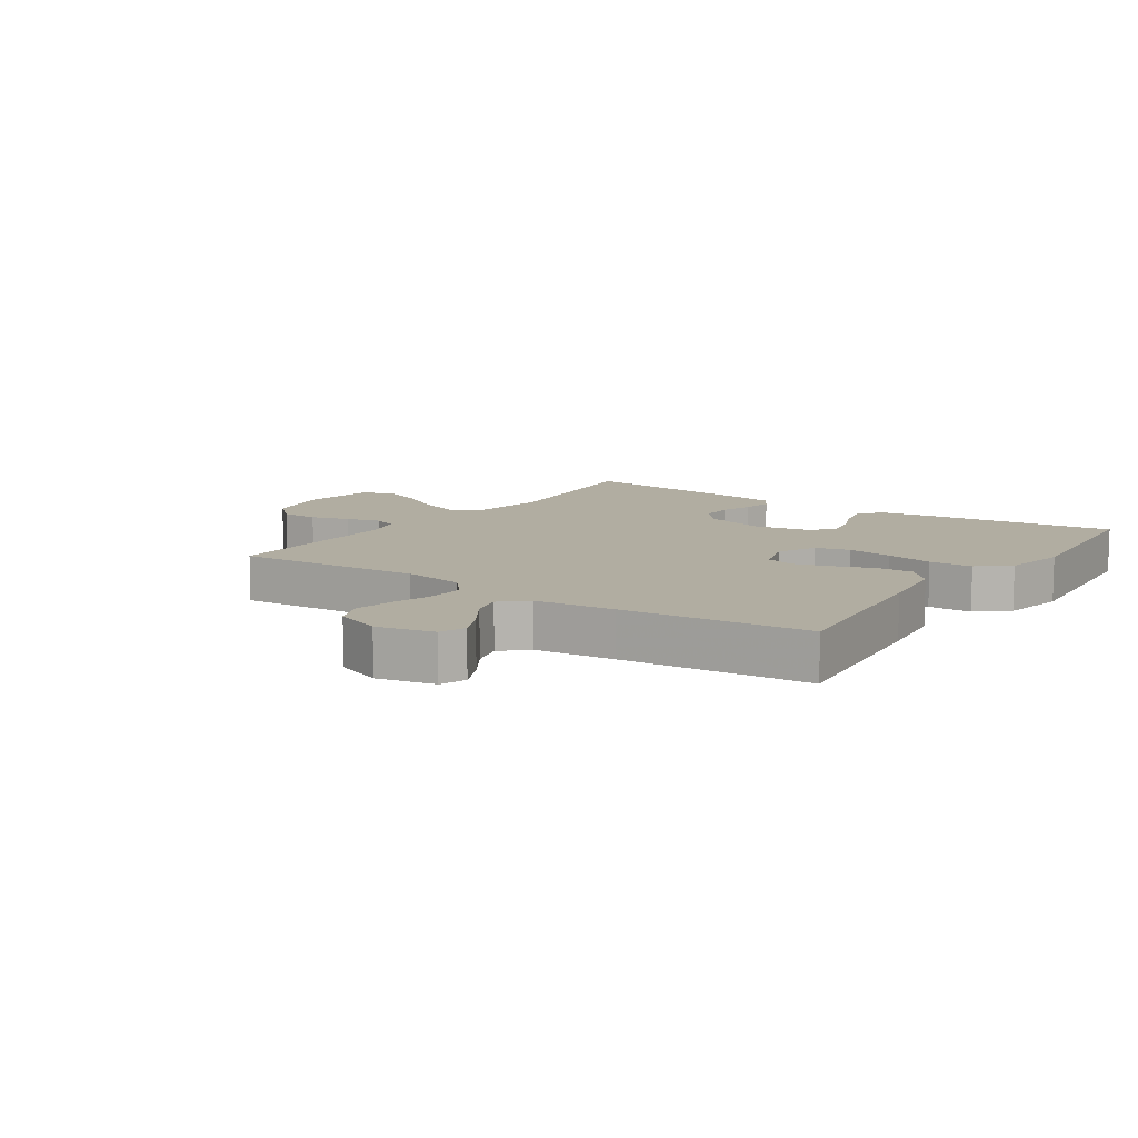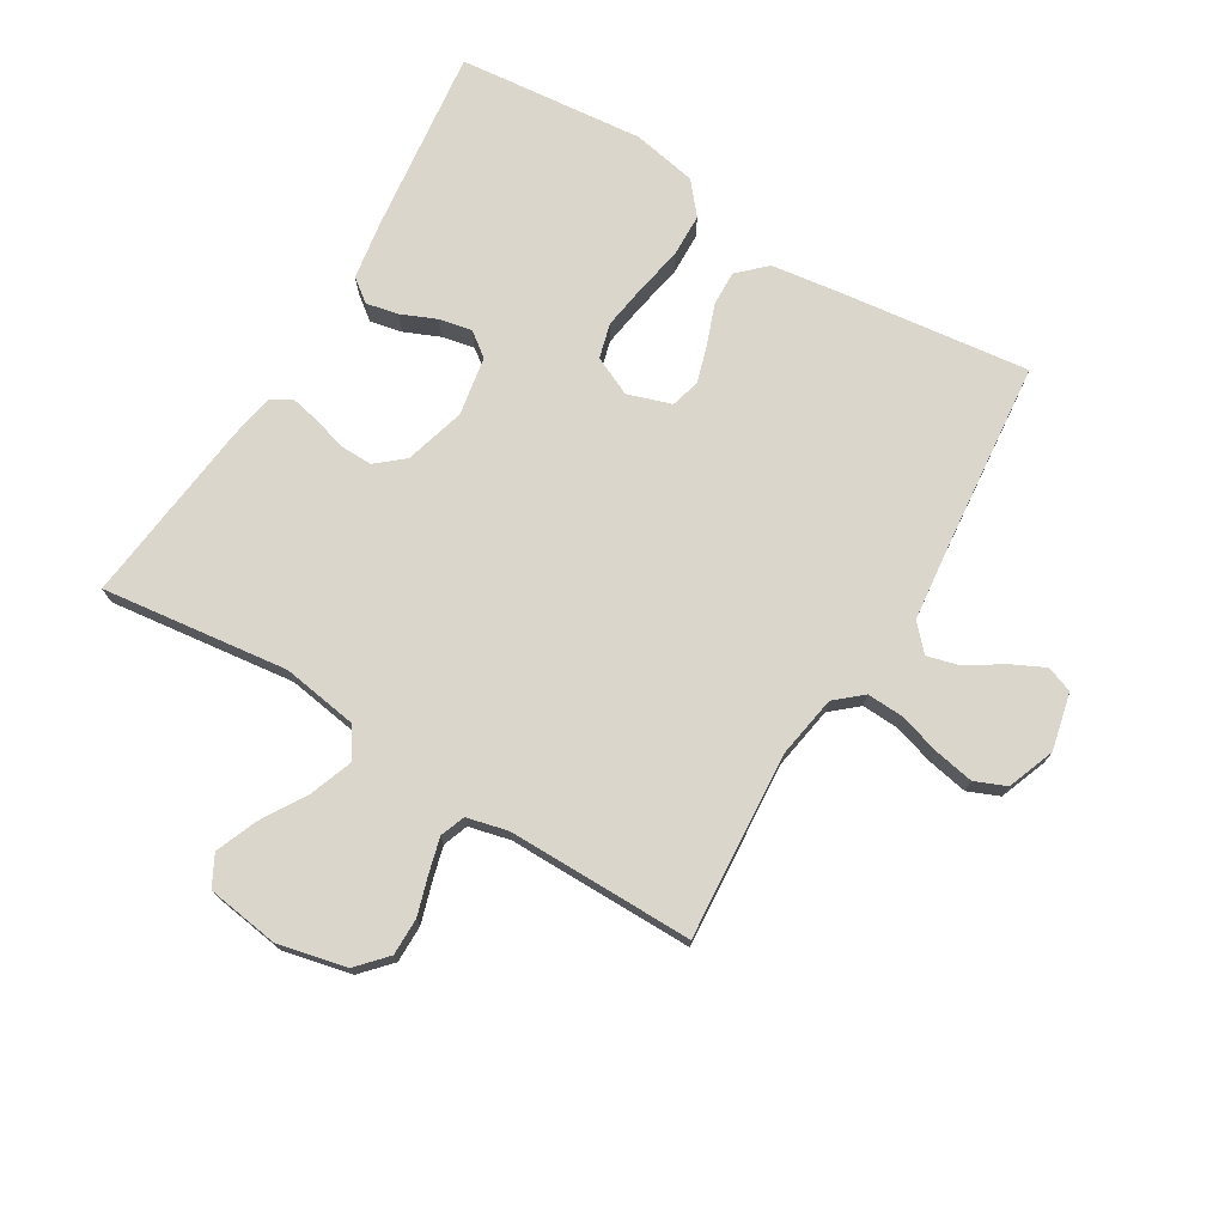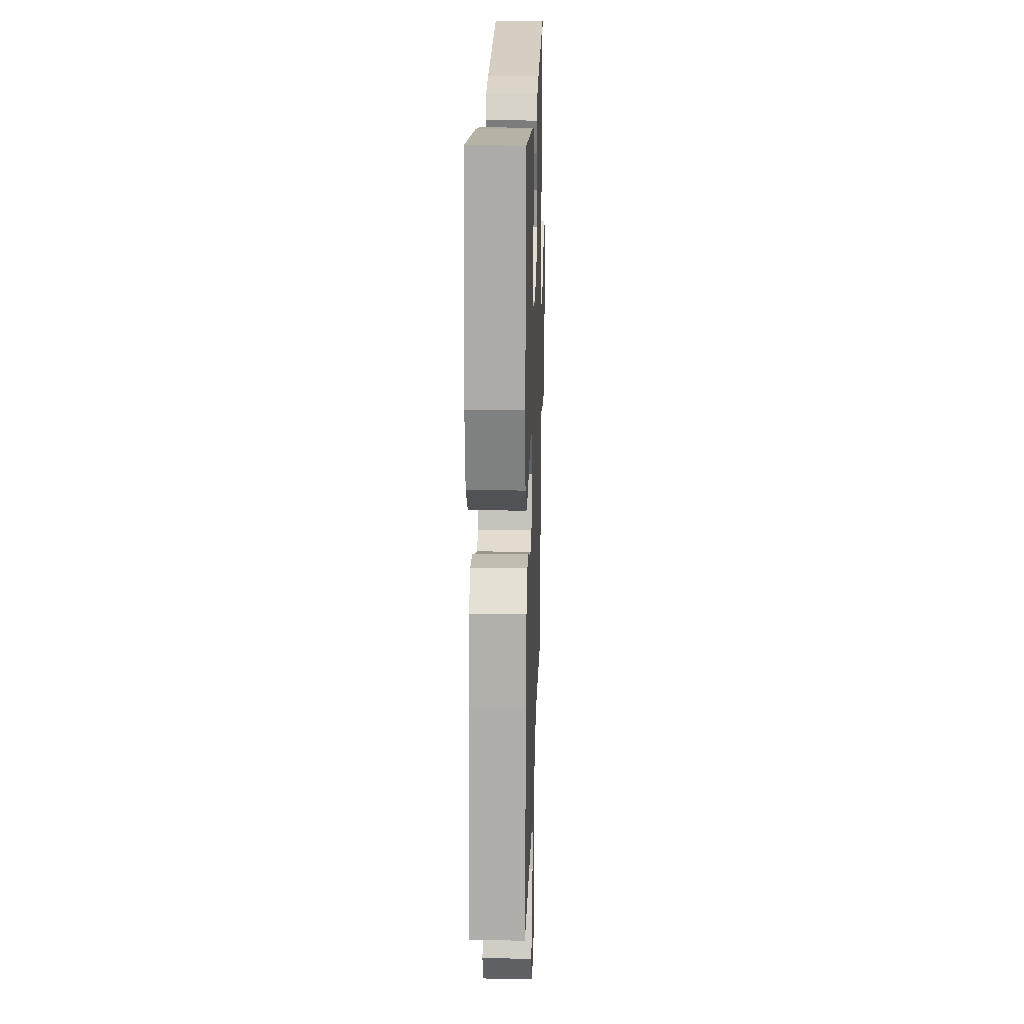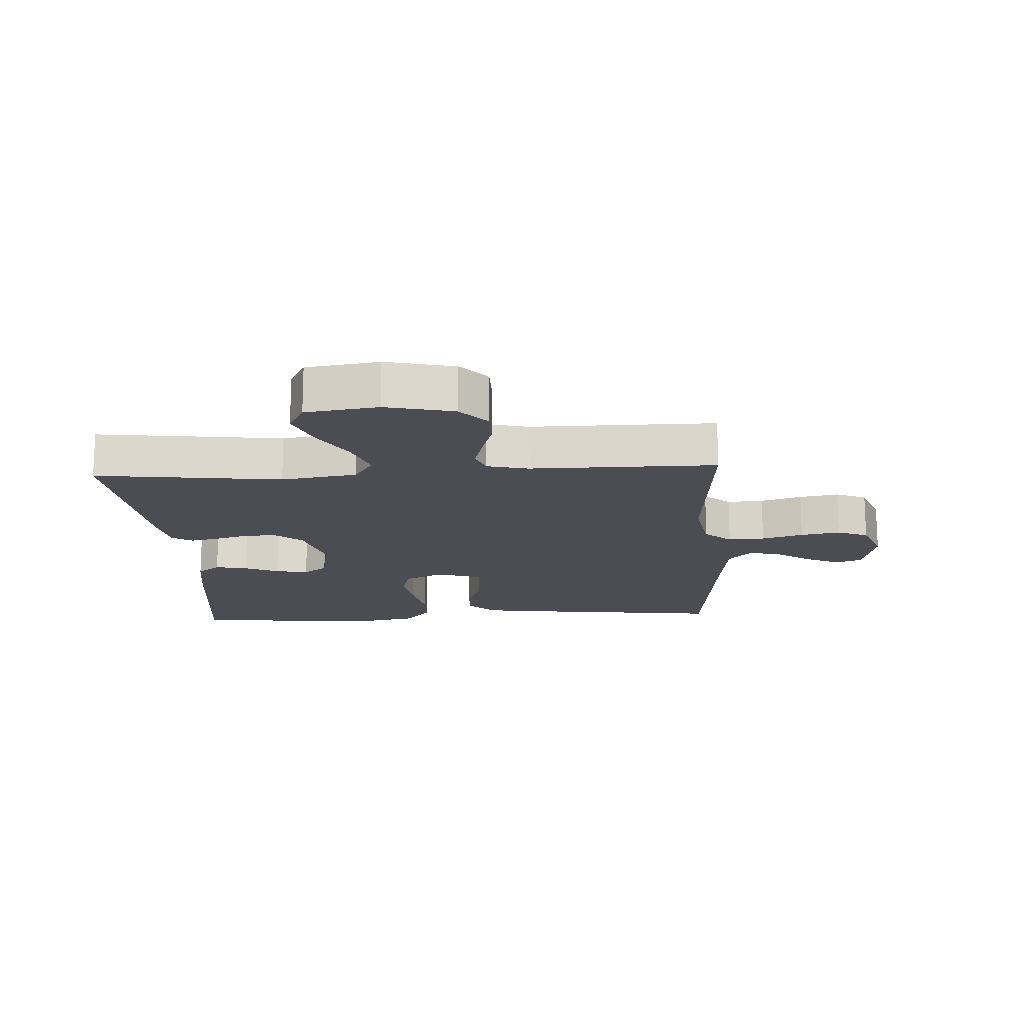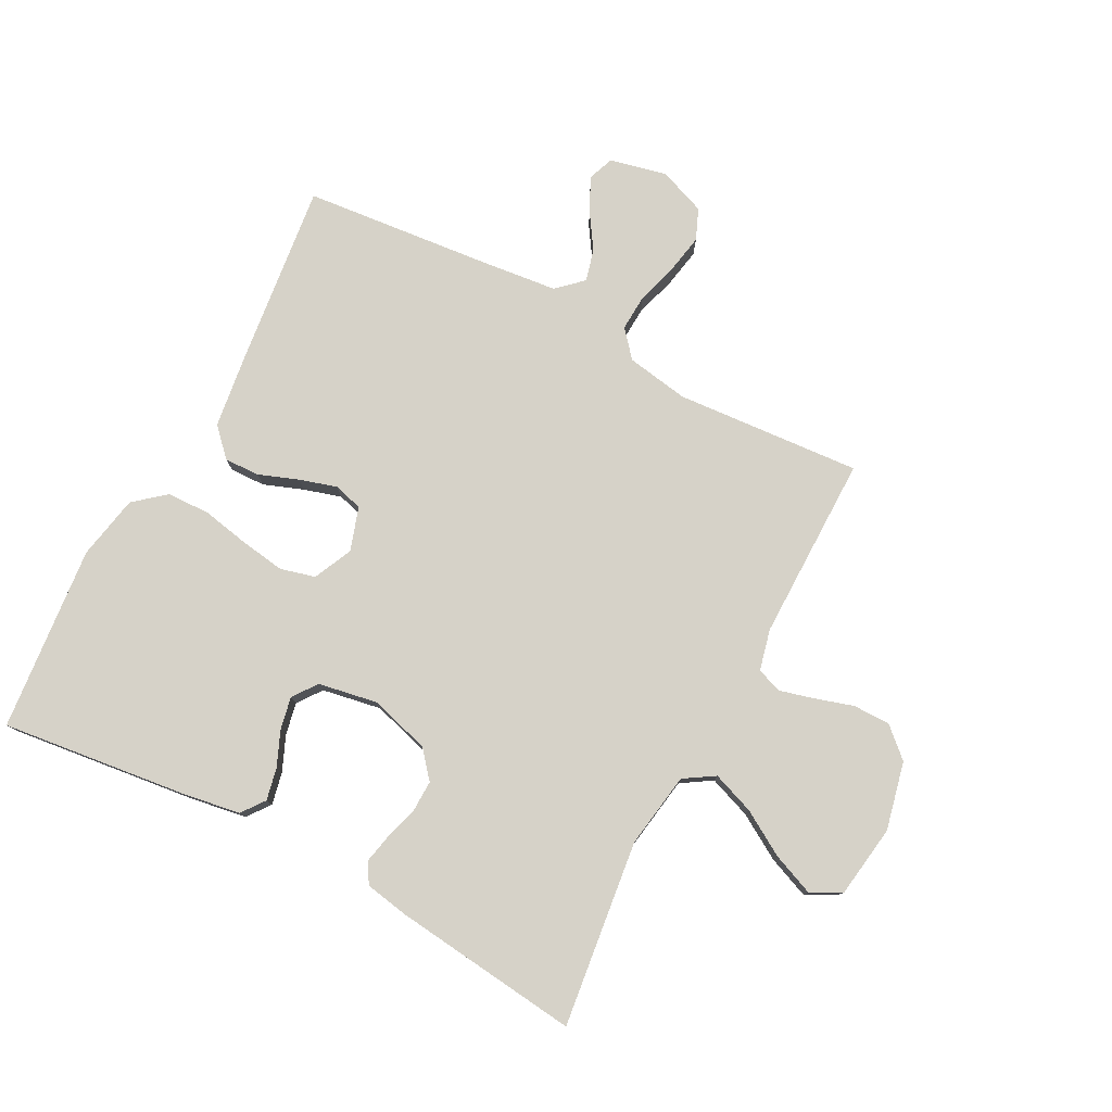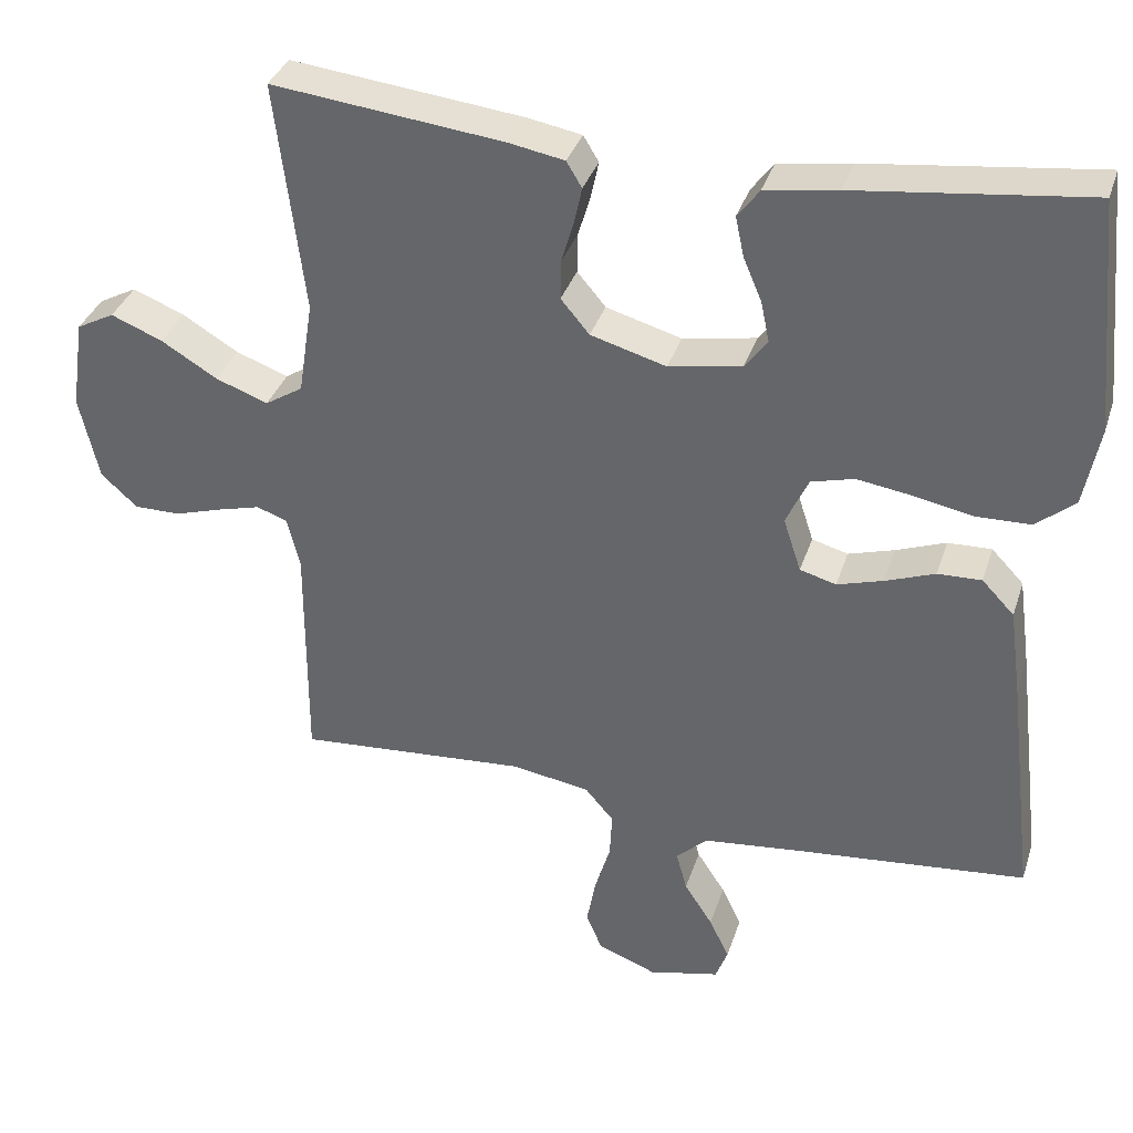
<metadata>
{"format":"obj","ext":"obj","renderer":"f3d","projection":"perspective","resolution":1024,"background":"white","views":[{"elev":10.3,"azim":-145.3,"up":"+Y"},{"elev":74.0,"azim":121.0,"up":"+Y"},{"elev":19.0,"azim":-88.3,"up":"+Z"},{"elev":-16.4,"azim":93.2,"up":"+Y"},{"elev":78.3,"azim":27.8,"up":"+Y"},{"elev":35.2,"azim":-163.1,"up":"+Z"}]}
</metadata>
<code>
v -0.5 0.07 -0.5
v -0.464 0.07 -0.2
v -0.448 0.07 -0.083
v -0.406 0.07 -0.039
v -0.349 0.07 -0.041
v -0.285 0.07 -0.065
v -0.225 0.07 -0.083
v -0.178 0.07 -0.07
v -0.155 0.07 0
v -0.184 0.07 0.063
v -0.24 0.07 0.078
v -0.313 0.07 0.067
v -0.389 0.07 0.052
v -0.459 0.07 0.054
v -0.509 0.07 0.096
v -0.529 0.07 0.2
v -0.5 0.07 0.5
v -0.2 0.07 0.464
v -0.106 0.07 0.449
v -0.078 0.07 0.412
v -0.089 0.07 0.36
v -0.113 0.07 0.304
v -0.124 0.07 0.251
v -0.095 0.07 0.212
v 0 0.07 0.195
v 0.098 0.07 0.223
v 0.135 0.07 0.267
v 0.134 0.07 0.319
v 0.118 0.07 0.373
v 0.108 0.07 0.42
v 0.128 0.07 0.453
v 0.2 0.07 0.466
v 0.5 0.07 0.5
v 0.463 0.07 0.2
v 0.482 0.07 0.078
v 0.531 0.07 0.047
v 0.599 0.07 0.072
v 0.672 0.07 0.116
v 0.739 0.07 0.143
v 0.788 0.07 0.117
v 0.805 0.07 0
v 0.78 0.07 -0.11
v 0.733 0.07 -0.153
v 0.673 0.07 -0.153
v 0.611 0.07 -0.134
v 0.555 0.07 -0.119
v 0.515 0.07 -0.134
v 0.499 0.07 -0.2
v 0.5 0.07 -0.5
v 0.2 0.07 -0.478
v 0.099 0.07 -0.495
v 0.062 0.07 -0.538
v 0.065 0.07 -0.597
v 0.085 0.07 -0.664
v 0.097 0.07 -0.728
v 0.076 0.07 -0.778
v 0 0.07 -0.807
v -0.092 0.07 -0.786
v -0.108 0.07 -0.744
v -0.082 0.07 -0.69
v -0.045 0.07 -0.633
v -0.031 0.07 -0.581
v -0.072 0.07 -0.543
v -0.2 0.07 -0.529
v -0.5 0 -0.5
v -0.464 0 -0.2
v -0.448 0 -0.083
v -0.406 0 -0.039
v -0.349 0 -0.041
v -0.285 0 -0.065
v -0.225 0 -0.083
v -0.178 0 -0.07
v -0.155 0 0
v -0.184 0 0.063
v -0.24 0 0.078
v -0.313 0 0.067
v -0.389 0 0.052
v -0.459 0 0.054
v -0.509 0 0.096
v -0.529 0 0.2
v -0.5 0 0.5
v -0.2 0 0.464
v -0.106 0 0.449
v -0.078 0 0.412
v -0.089 0 0.36
v -0.113 0 0.304
v -0.124 0 0.251
v -0.095 0 0.212
v 0 0 0.195
v 0.098 0 0.223
v 0.135 0 0.267
v 0.134 0 0.319
v 0.118 0 0.373
v 0.108 0 0.42
v 0.128 0 0.453
v 0.2 0 0.466
v 0.5 0 0.5
v 0.463 0 0.2
v 0.482 0 0.078
v 0.531 0 0.047
v 0.599 0 0.072
v 0.672 0 0.116
v 0.739 0 0.143
v 0.788 0 0.117
v 0.805 0 0
v 0.78 0 -0.11
v 0.733 0 -0.153
v 0.673 0 -0.153
v 0.611 0 -0.134
v 0.555 0 -0.119
v 0.515 0 -0.134
v 0.499 0 -0.2
v 0.5 0 -0.5
v 0.2 0 -0.478
v 0.099 0 -0.495
v 0.062 0 -0.538
v 0.065 0 -0.597
v 0.085 0 -0.664
v 0.097 0 -0.728
v 0.076 0 -0.778
v 0 0 -0.807
v -0.092 0 -0.786
v -0.108 0 -0.744
v -0.082 0 -0.69
v -0.045 0 -0.633
v -0.031 0 -0.581
v -0.072 0 -0.543
v -0.2 0 -0.529
f 58 59 60 61
f 56 57 58 61
f 56 61 62
f 53 54 55 56
f 53 56 62
f 52 53 62 63
f 48 49 50
f 47 48 50 51
f 42 43 44 45
f 42 45 46
f 41 42 46
f 40 41 46 47
f 37 38 39 40
f 36 37 40 47
f 31 32 33 34
f 31 34 35
f 28 29 30 31
f 28 31 35
f 27 28 35
f 26 27 35 36
f 19 20 21 22
f 19 22 23
f 18 19 23
f 17 18 23
f 16 17 23 24
f 12 13 14 15
f 11 12 15 16
f 10 11 16 24
f 3 4 5 6
f 3 6 7
f 64 1 2 3
f 64 3 7
f 51 52 63 64
f 51 64 7 8
f 47 51 8 9
f 25 26 36 47
f 24 25 47
f 9 10 24 47
f 125 124 123 122
f 125 122 121 120
f 126 125 120
f 120 119 118 117
f 126 120 117
f 127 126 117 116
f 114 113 112
f 115 114 112 111
f 109 108 107 106
f 110 109 106
f 110 106 105
f 111 110 105 104
f 104 103 102 101
f 111 104 101 100
f 98 97 96 95
f 99 98 95
f 95 94 93 92
f 99 95 92
f 99 92 91
f 100 99 91 90
f 86 85 84 83
f 87 86 83
f 87 83 82
f 87 82 81
f 88 87 81 80
f 79 78 77 76
f 80 79 76 75
f 88 80 75 74
f 70 69 68 67
f 71 70 67
f 67 66 65 128
f 71 67 128
f 128 127 116 115
f 72 71 128 115
f 73 72 115 111
f 111 100 90 89
f 111 89 88
f 111 88 74 73
f 1 65 66 2
f 2 66 67 3
f 3 67 68 4
f 4 68 69 5
f 5 69 70 6
f 6 70 71 7
f 7 71 72 8
f 8 72 73 9
f 9 73 74 10
f 10 74 75 11
f 11 75 76 12
f 12 76 77 13
f 13 77 78 14
f 14 78 79 15
f 15 79 80 16
f 16 80 81 17
f 17 81 82 18
f 18 82 83 19
f 19 83 84 20
f 20 84 85 21
f 21 85 86 22
f 22 86 87 23
f 23 87 88 24
f 24 88 89 25
f 25 89 90 26
f 26 90 91 27
f 27 91 92 28
f 28 92 93 29
f 29 93 94 30
f 30 94 95 31
f 31 95 96 32
f 32 96 97 33
f 33 97 98 34
f 34 98 99 35
f 35 99 100 36
f 36 100 101 37
f 37 101 102 38
f 38 102 103 39
f 39 103 104 40
f 40 104 105 41
f 41 105 106 42
f 42 106 107 43
f 43 107 108 44
f 44 108 109 45
f 45 109 110 46
f 46 110 111 47
f 47 111 112 48
f 48 112 113 49
f 49 113 114 50
f 50 114 115 51
f 51 115 116 52
f 52 116 117 53
f 53 117 118 54
f 54 118 119 55
f 55 119 120 56
f 56 120 121 57
f 57 121 122 58
f 58 122 123 59
f 59 123 124 60
f 60 124 125 61
f 61 125 126 62
f 62 126 127 63
f 63 127 128 64
f 64 128 65 1

</code>
